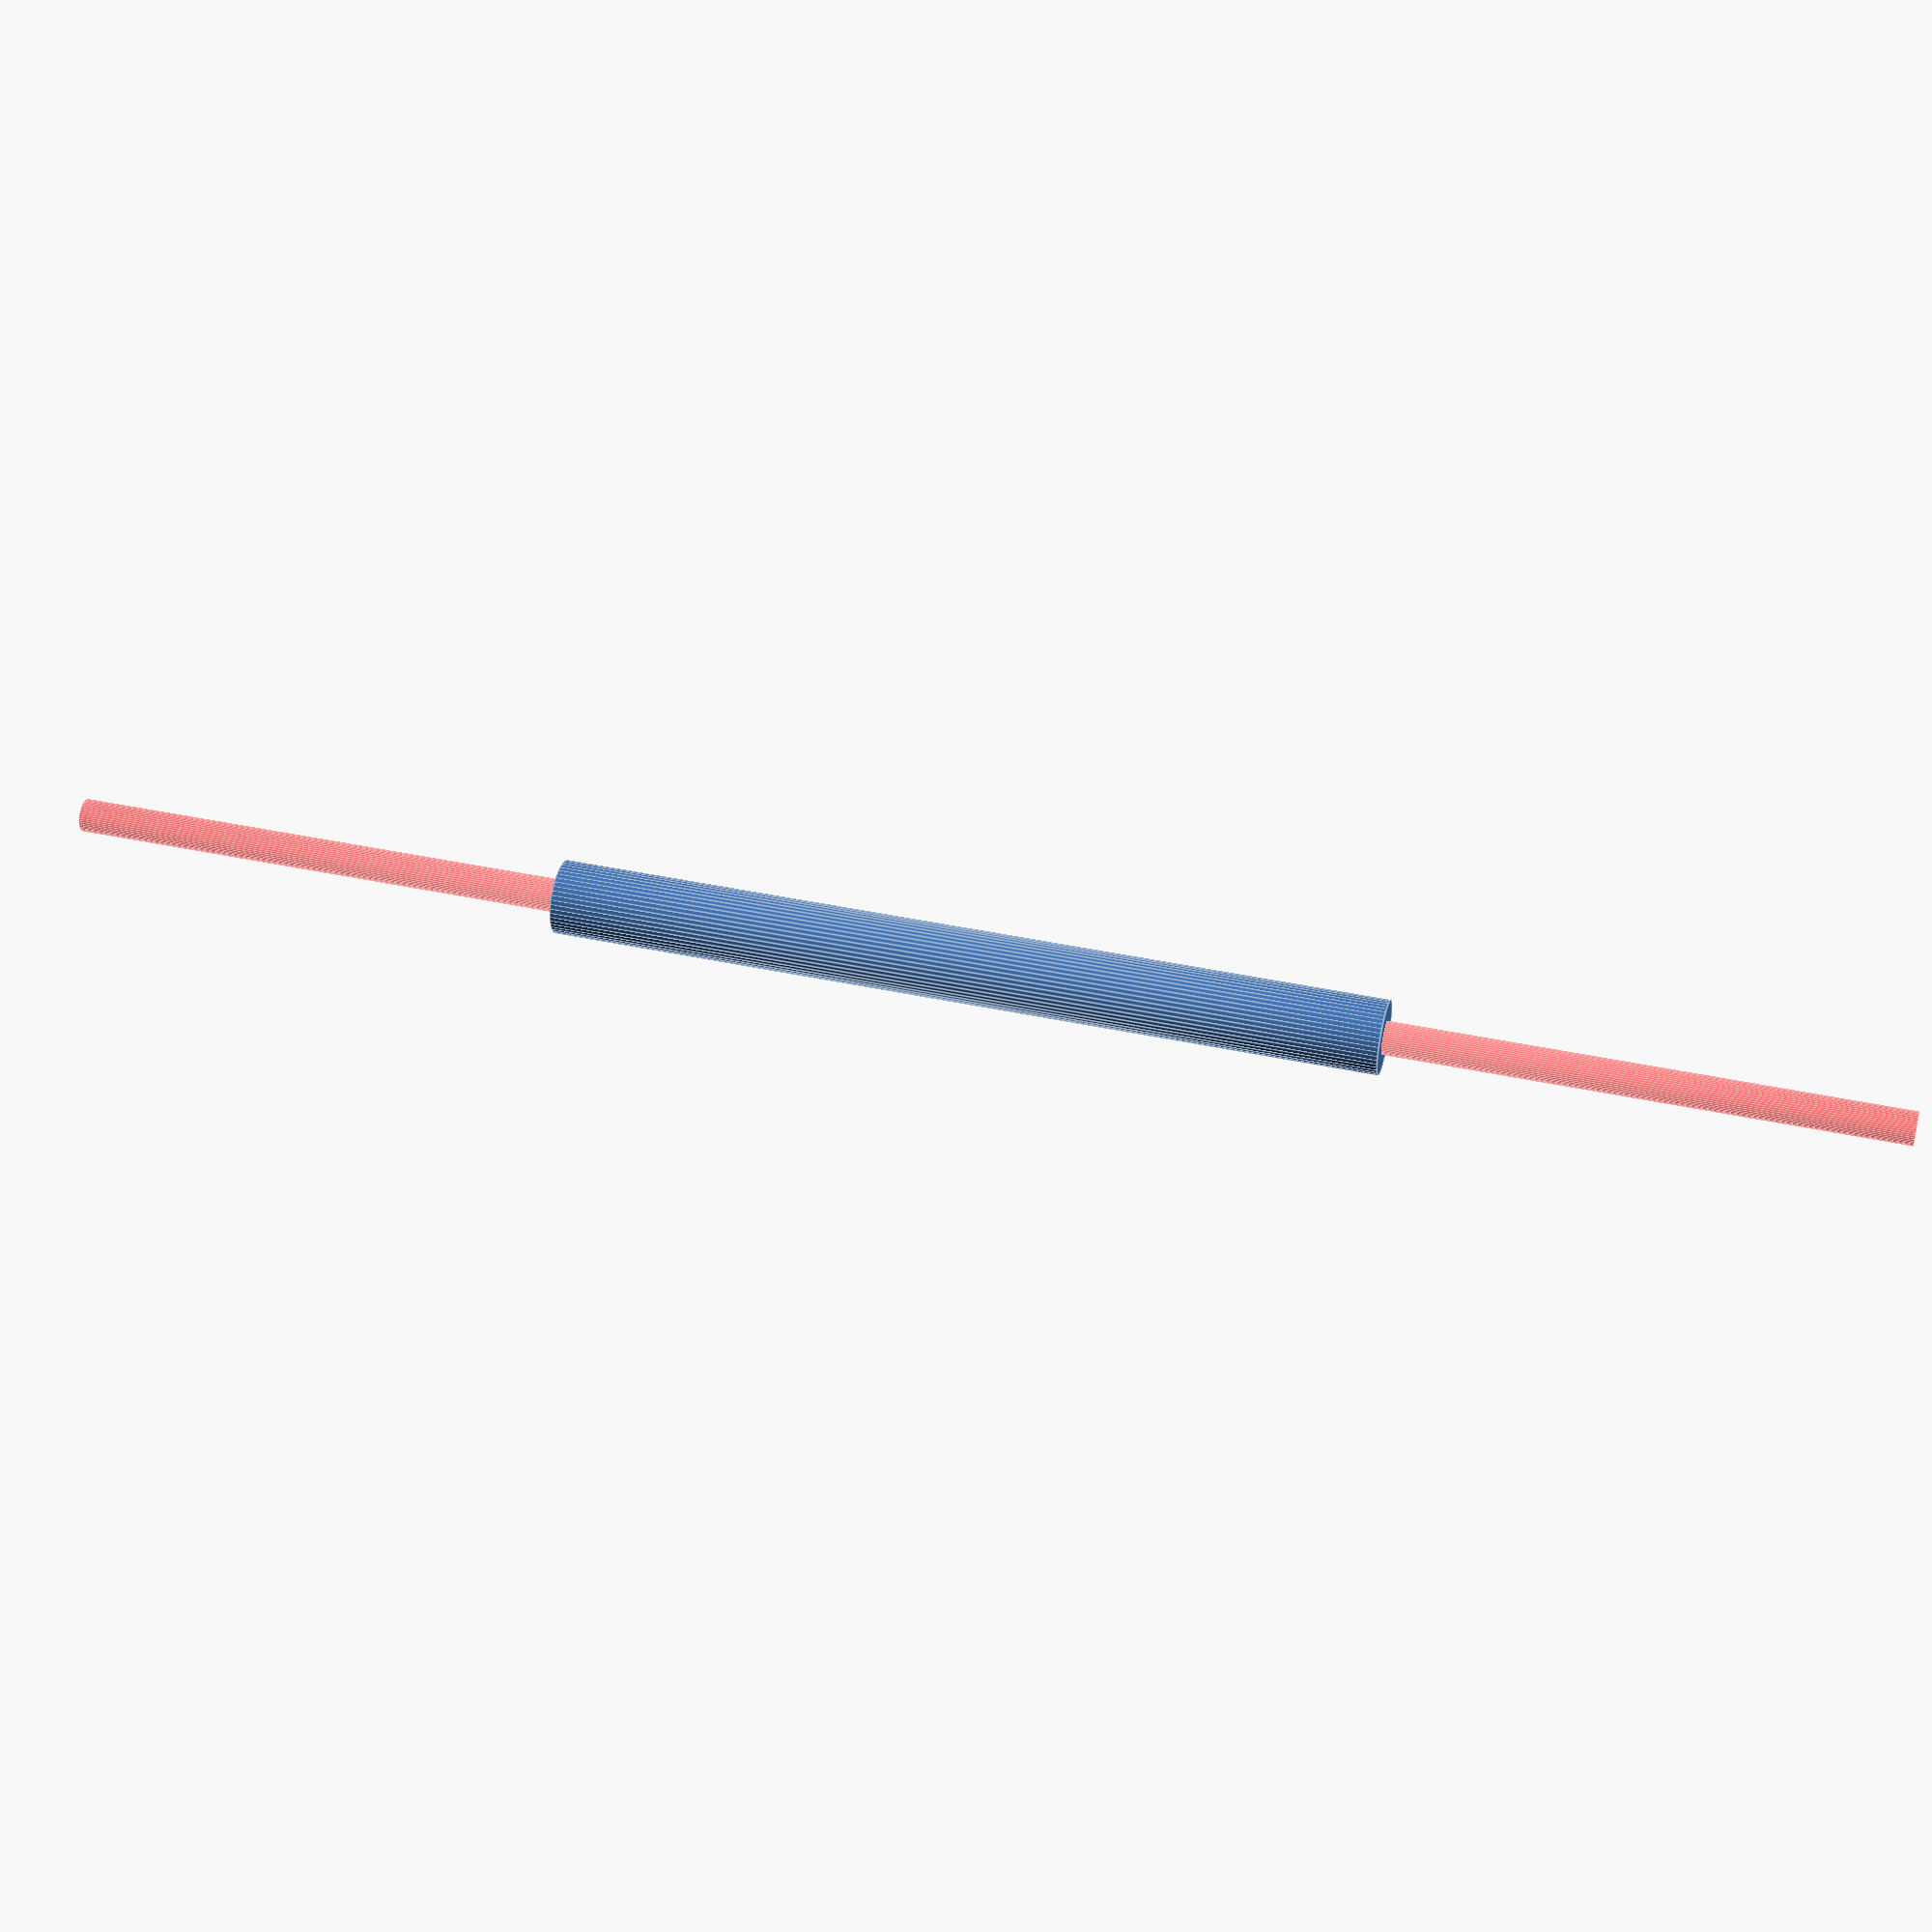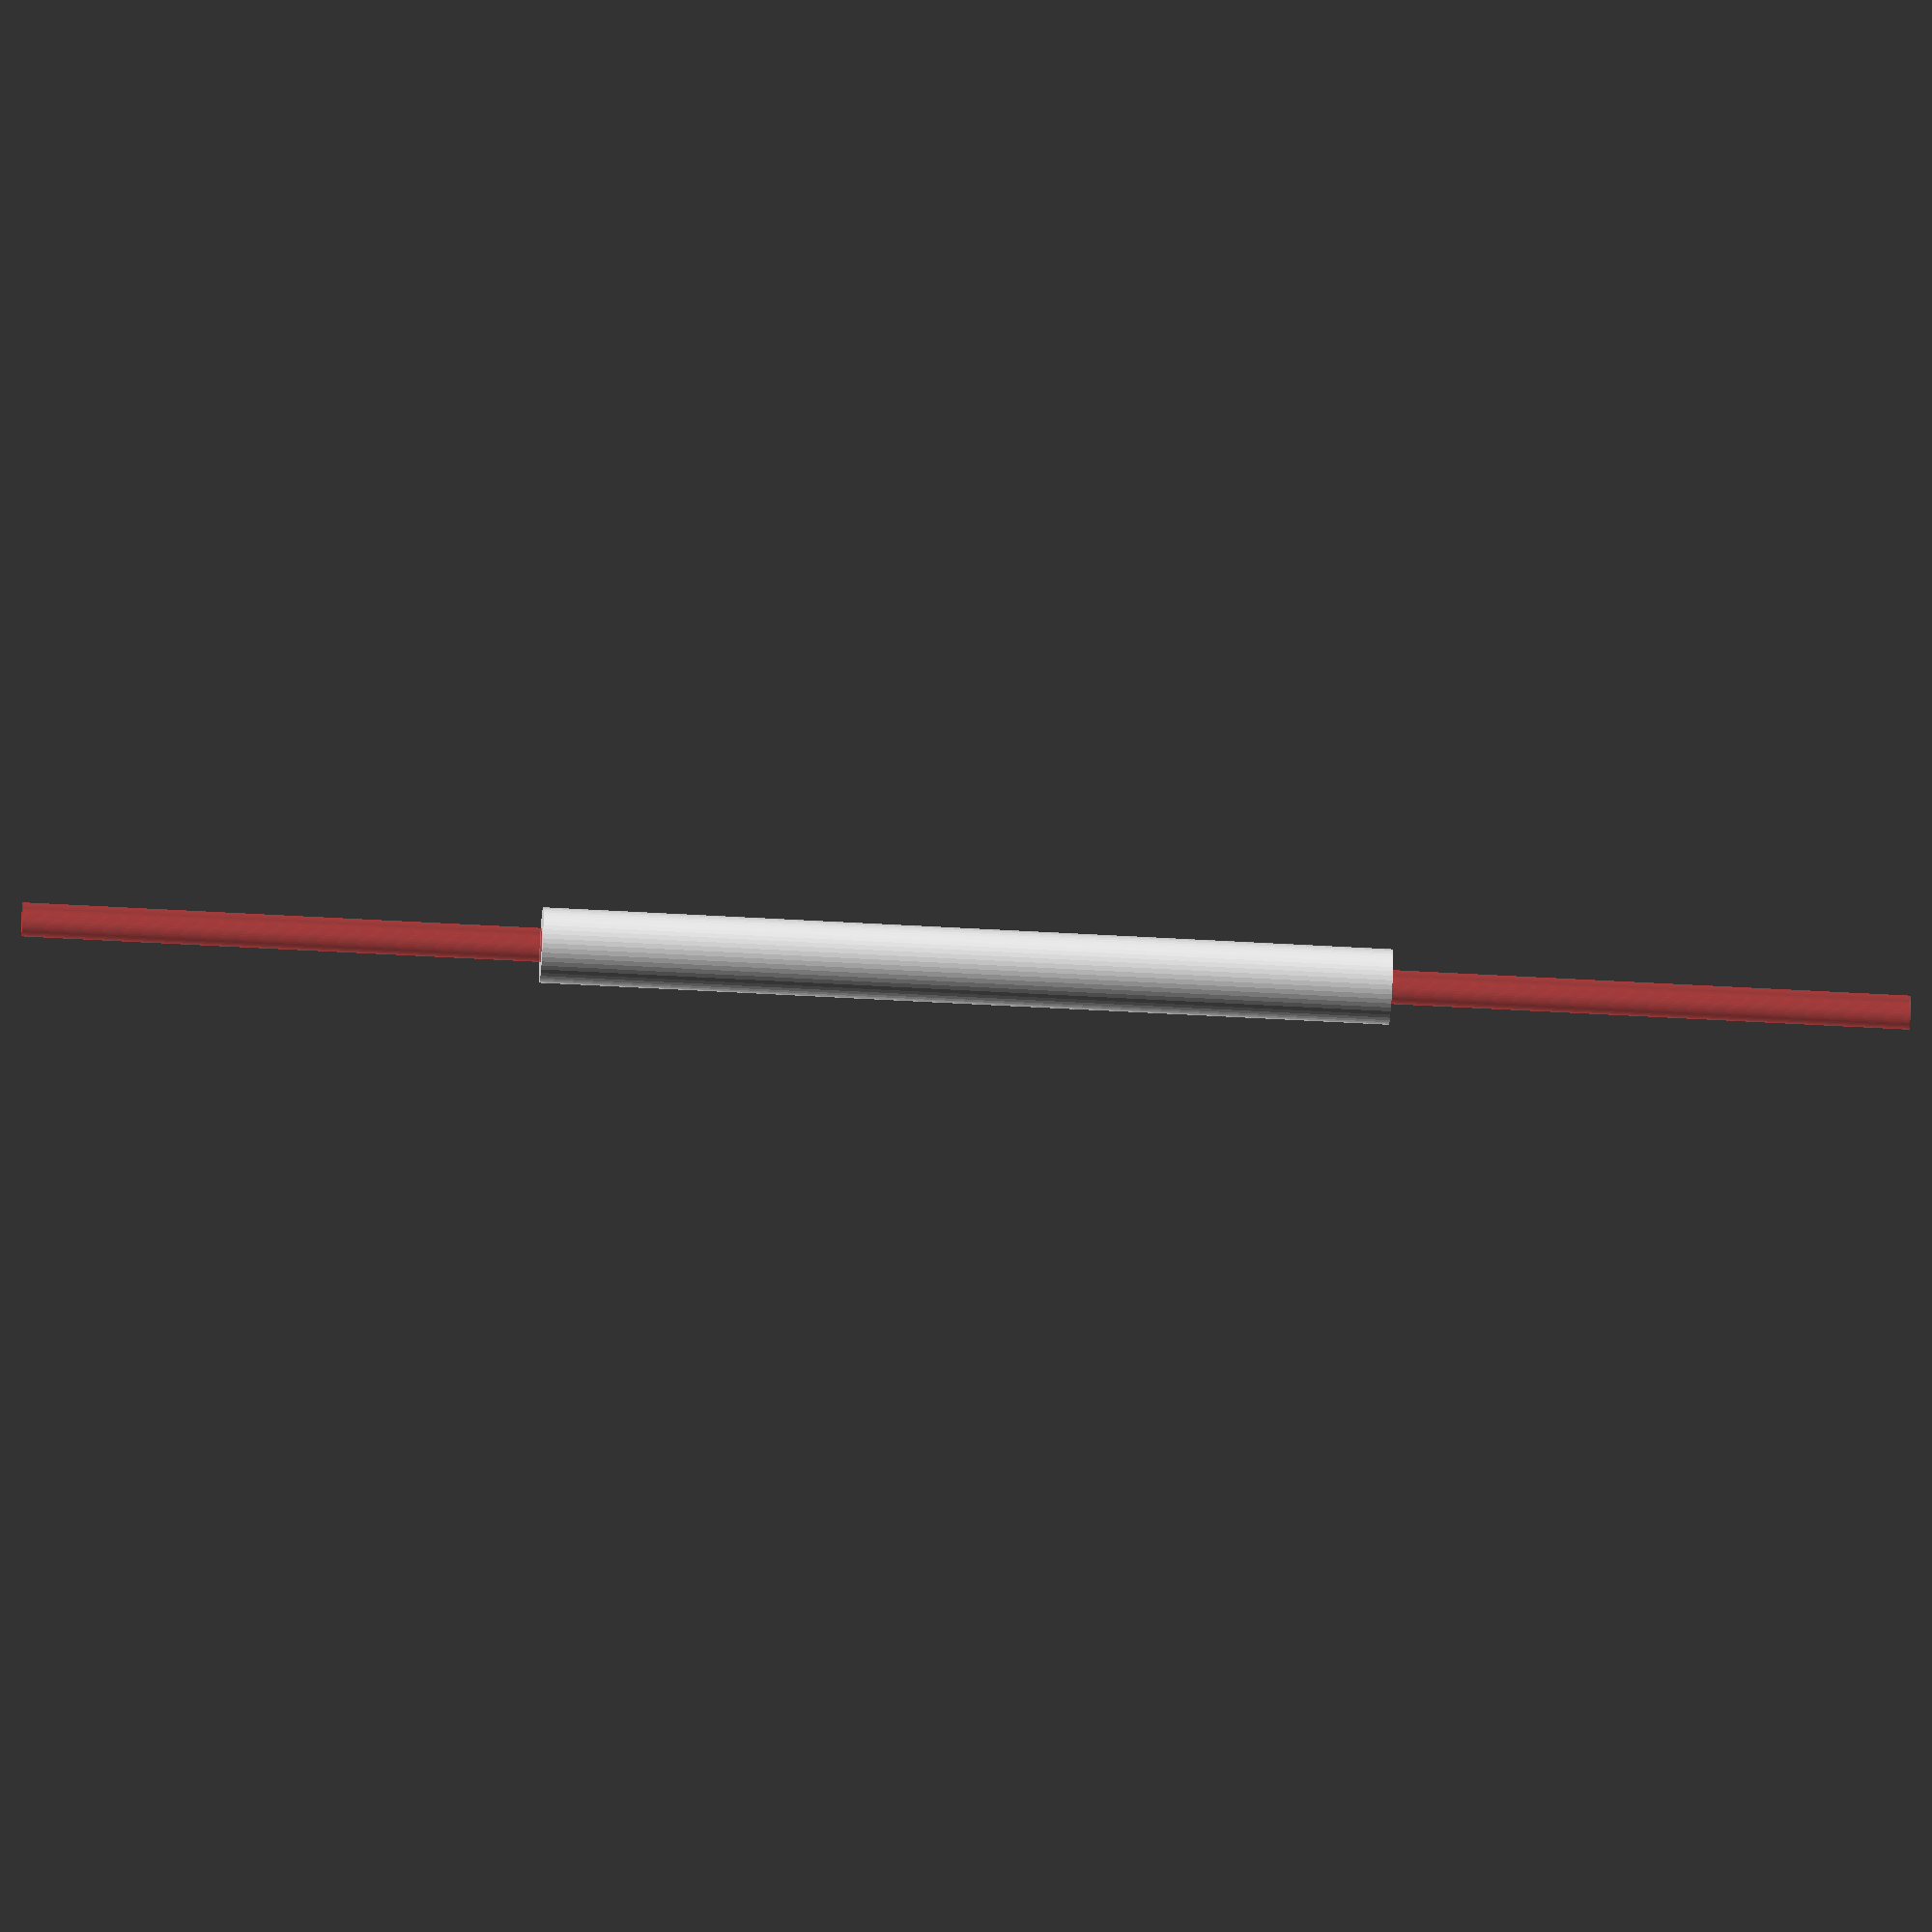
<openscad>
$fn = 50;


difference() {
	union() {
		translate(v = [0, 0, -45.0000000000]) {
			cylinder(h = 90, r = 4.0000000000);
		}
	}
	union() {
		#translate(v = [0, 0, -100.0000000000]) {
			cylinder(h = 200, r = 1.8000000000);
		}
	}
}
</openscad>
<views>
elev=319.9 azim=263.1 roll=284.9 proj=p view=edges
elev=231.7 azim=268.1 roll=273.6 proj=o view=wireframe
</views>
